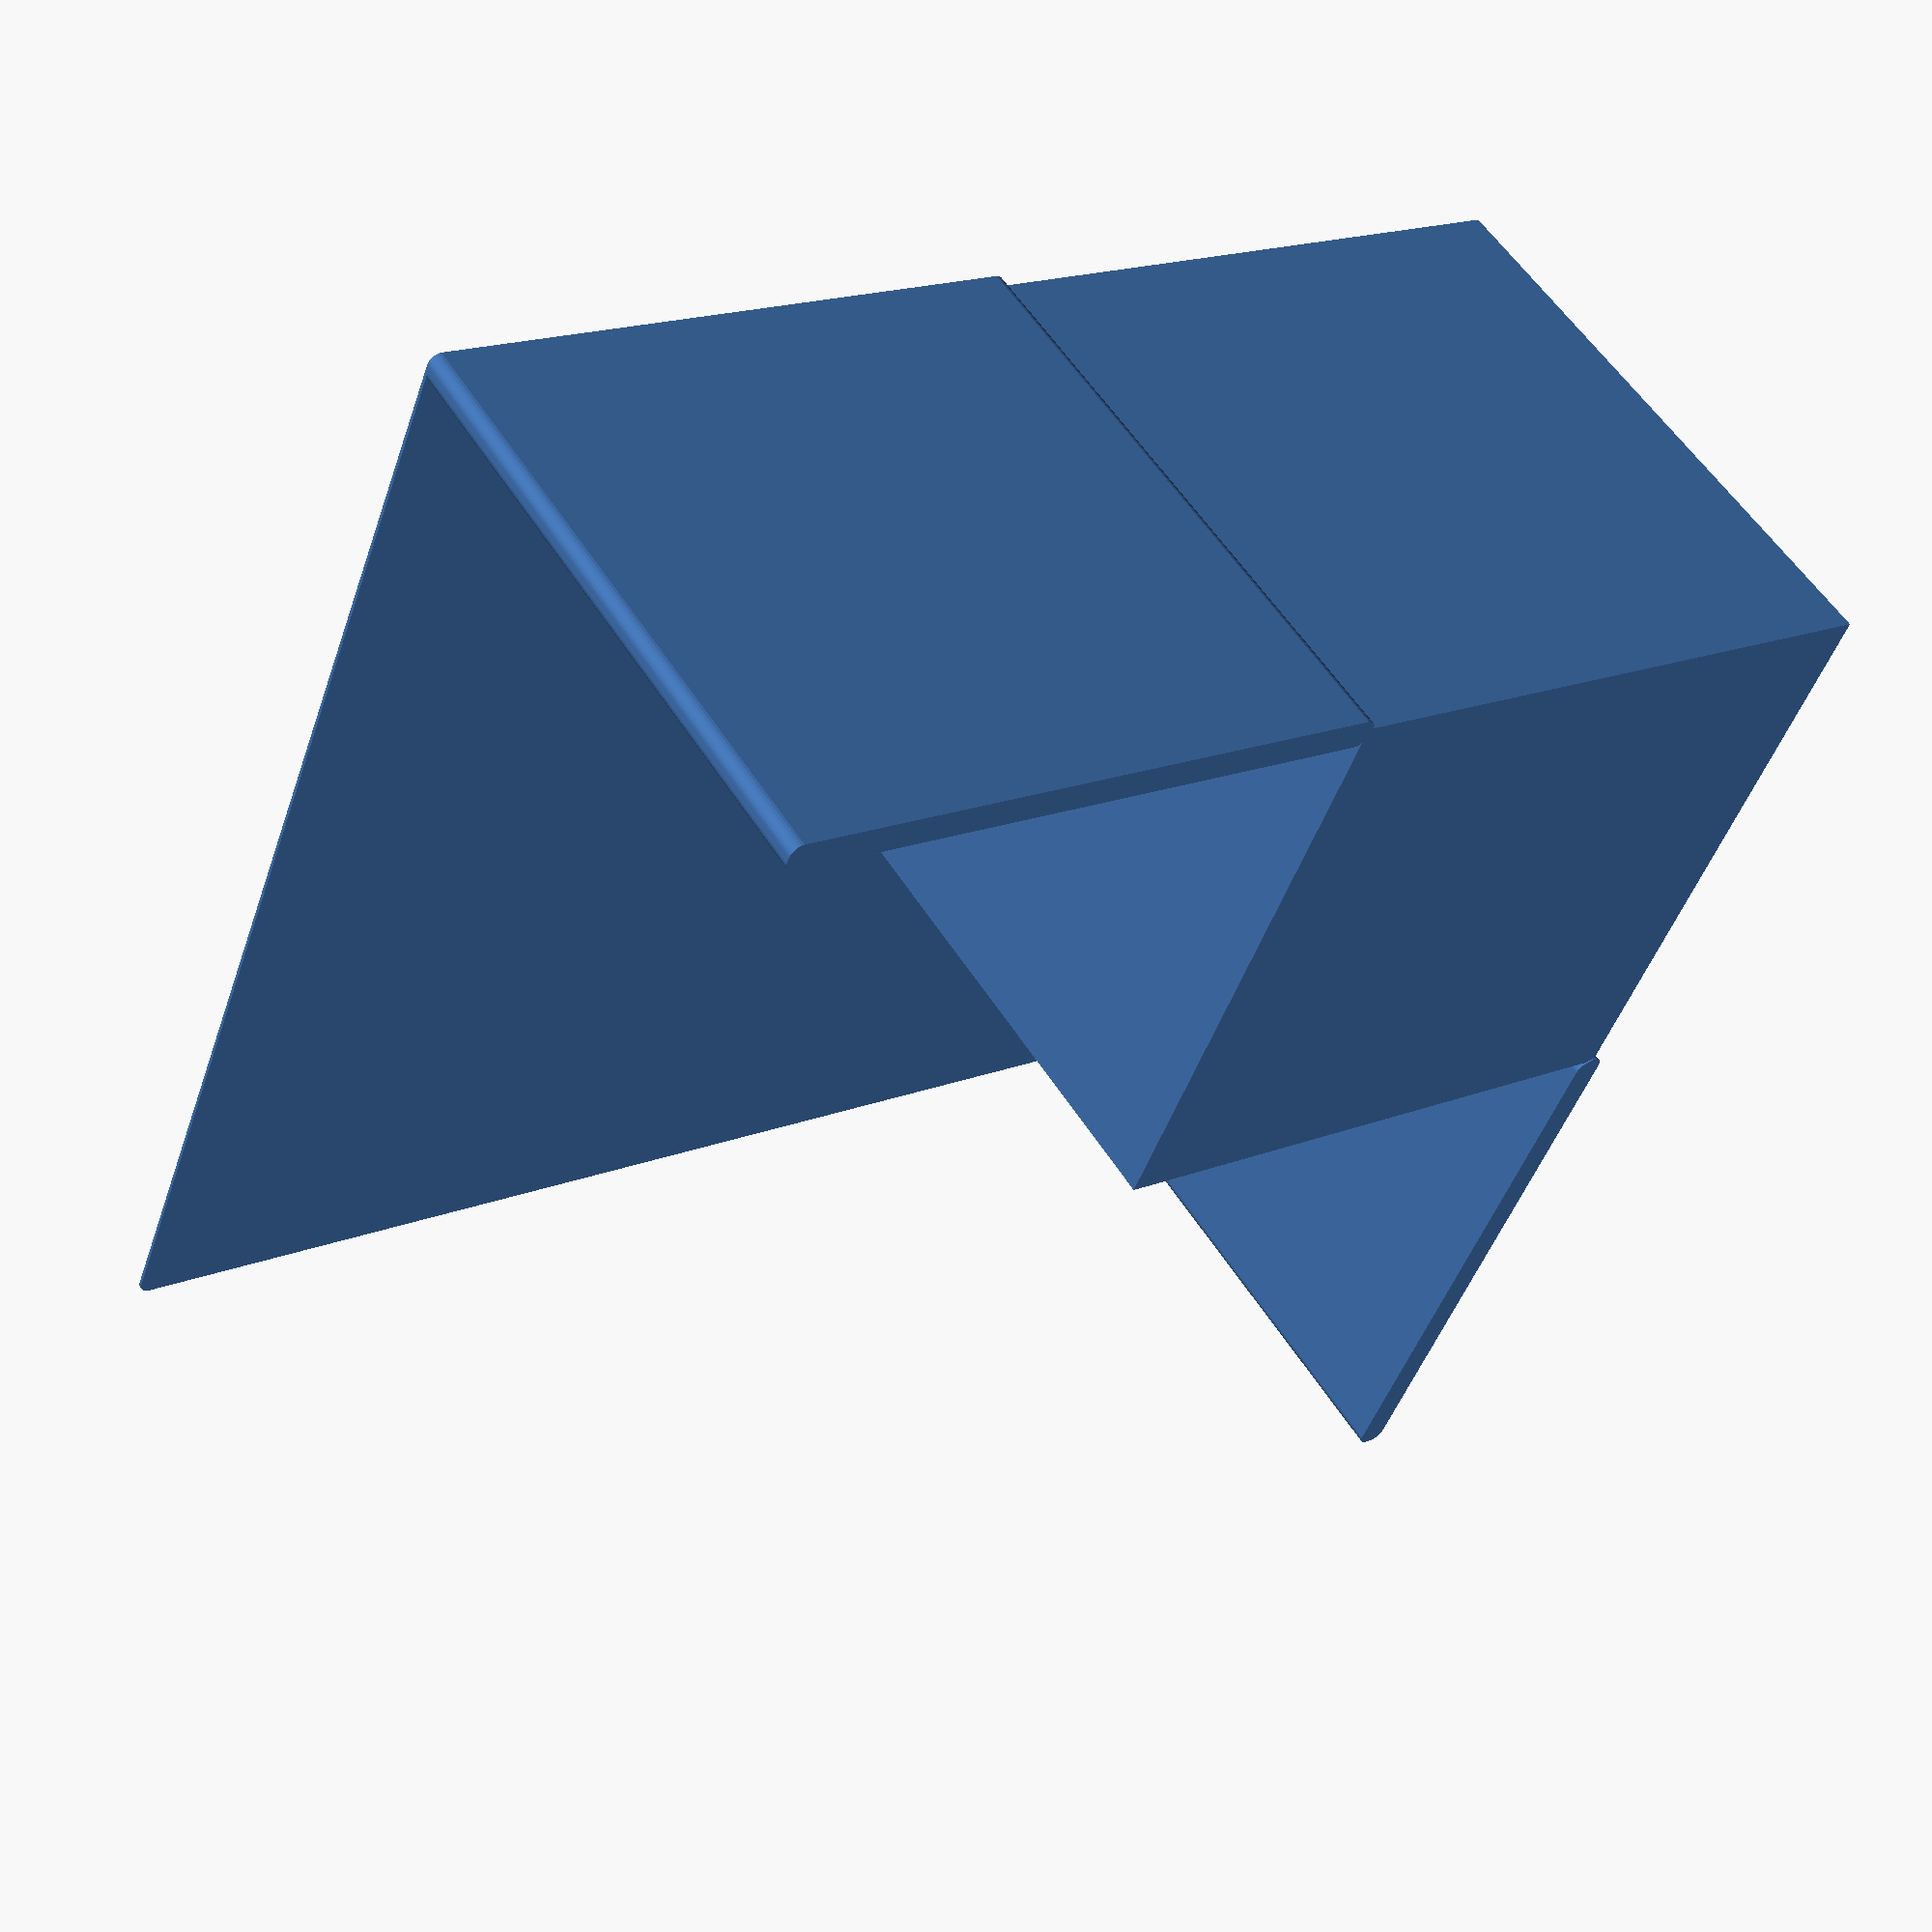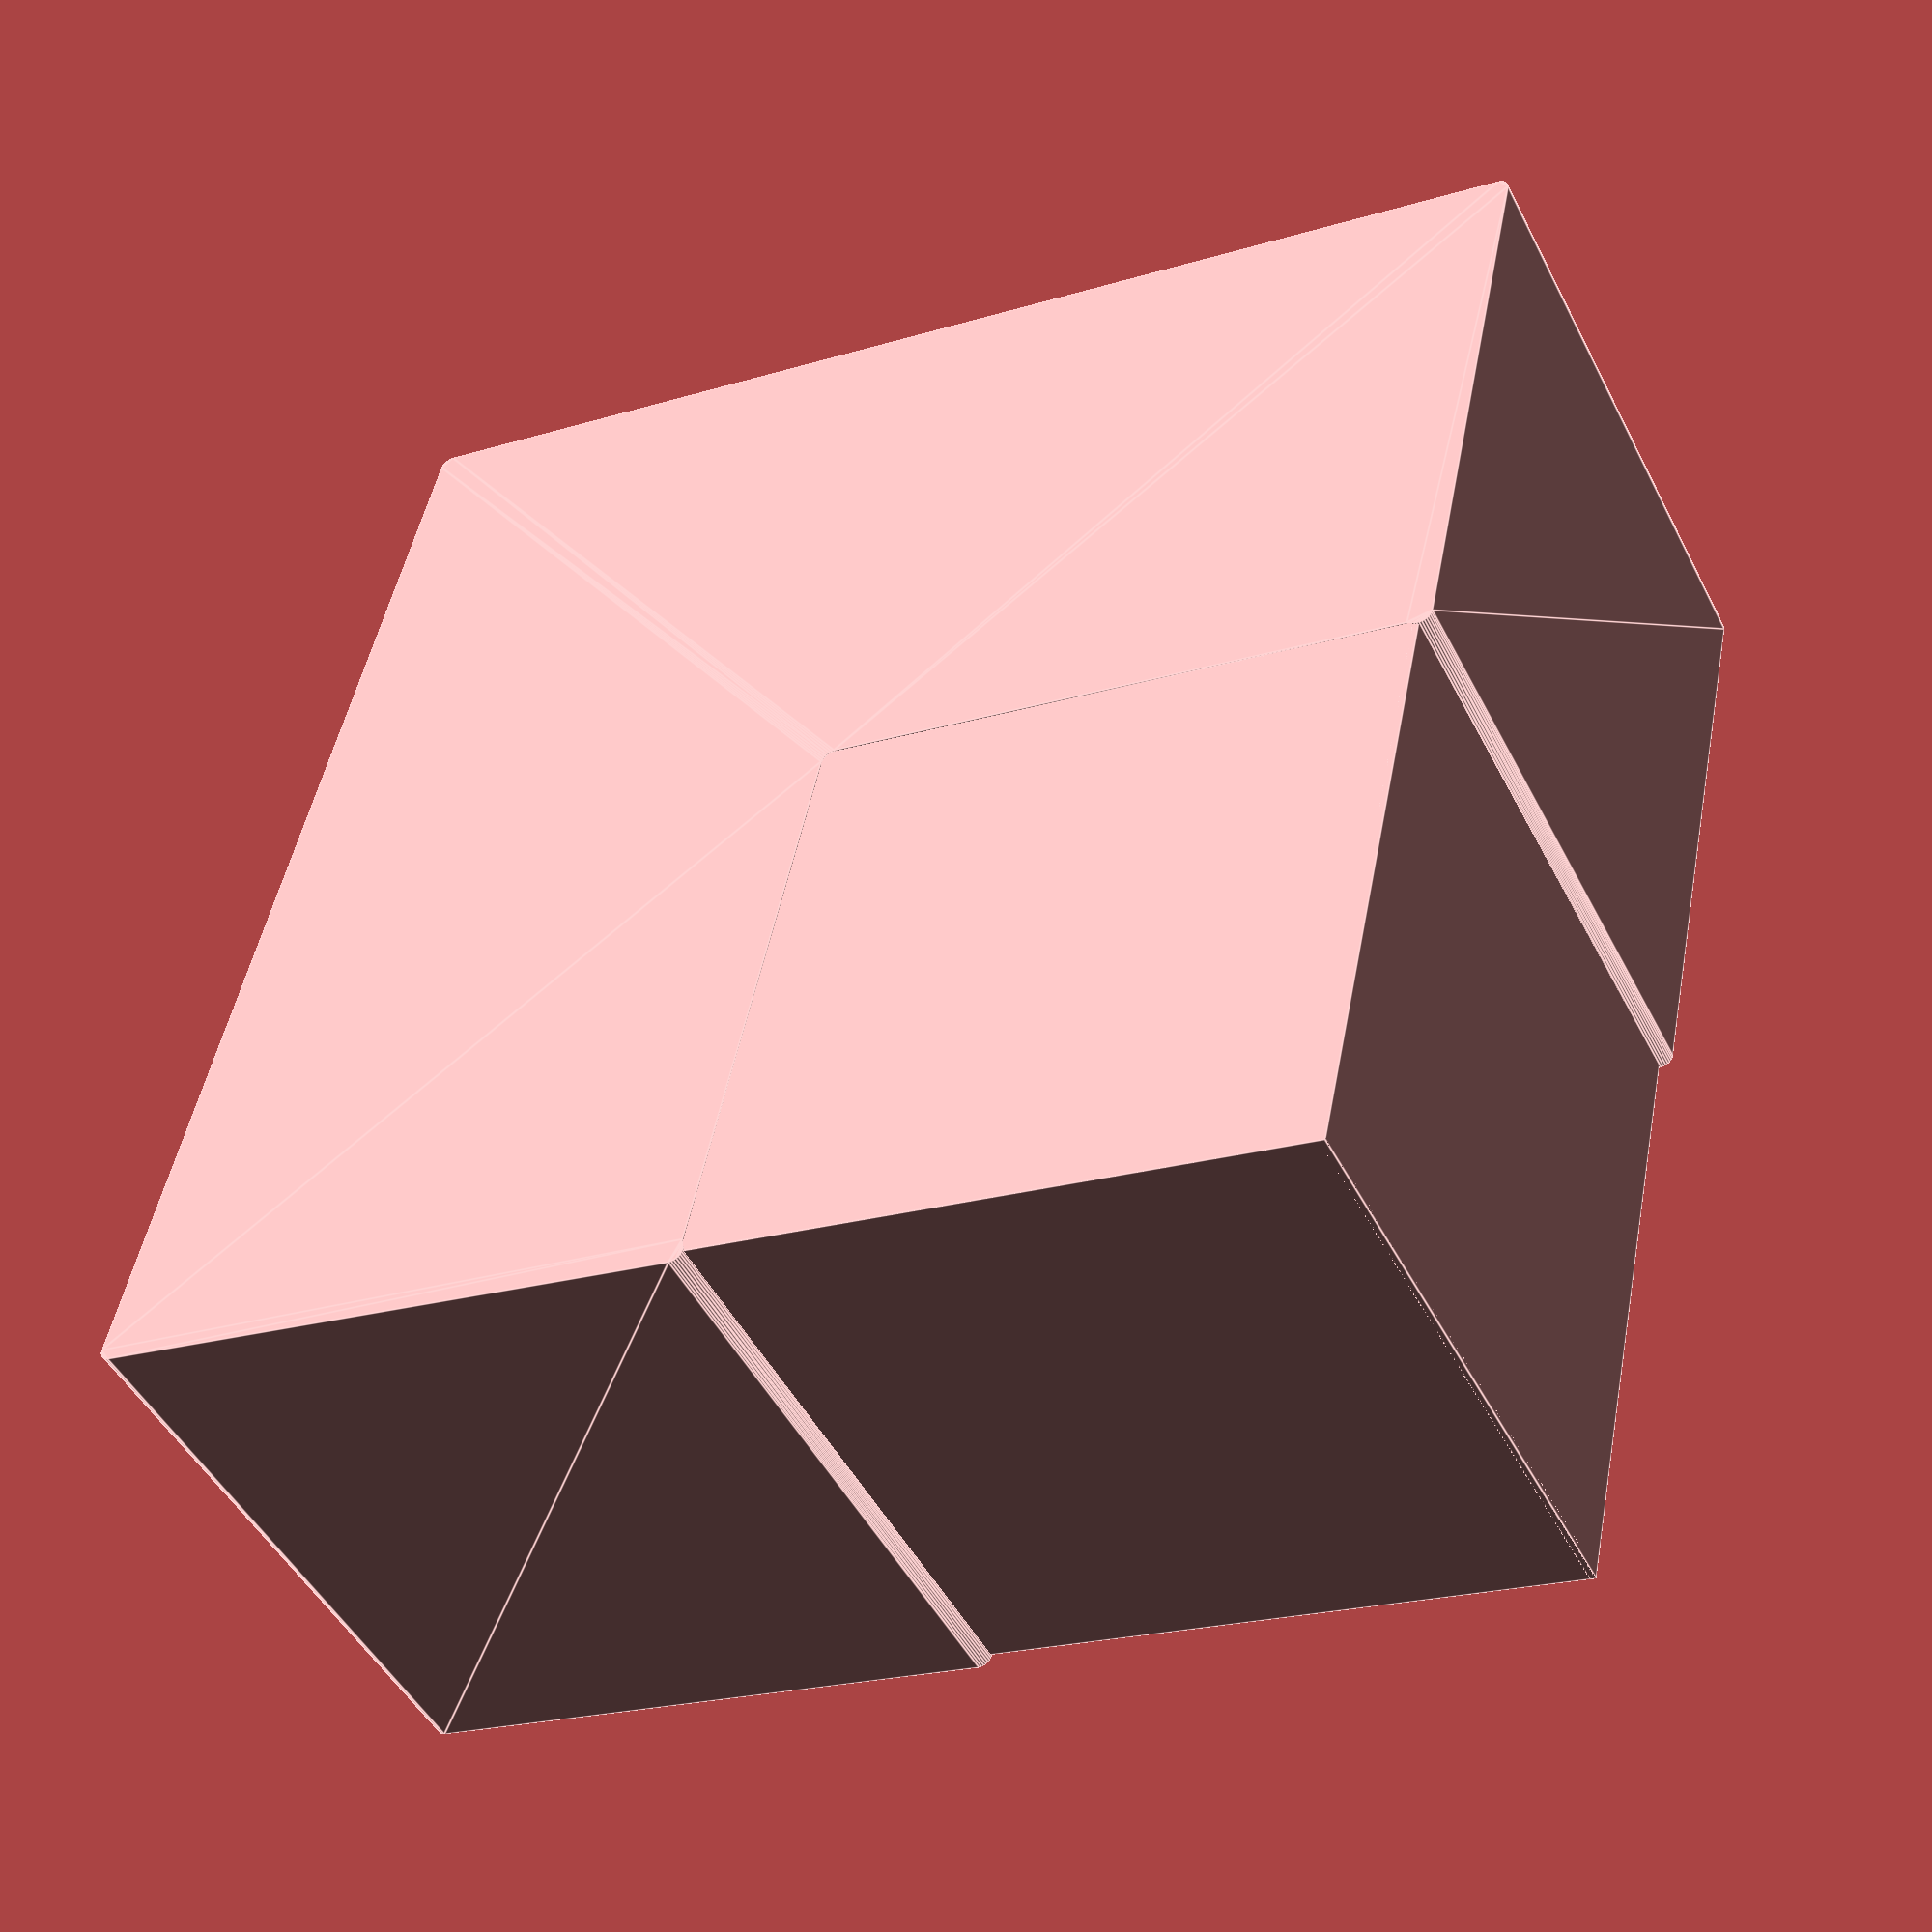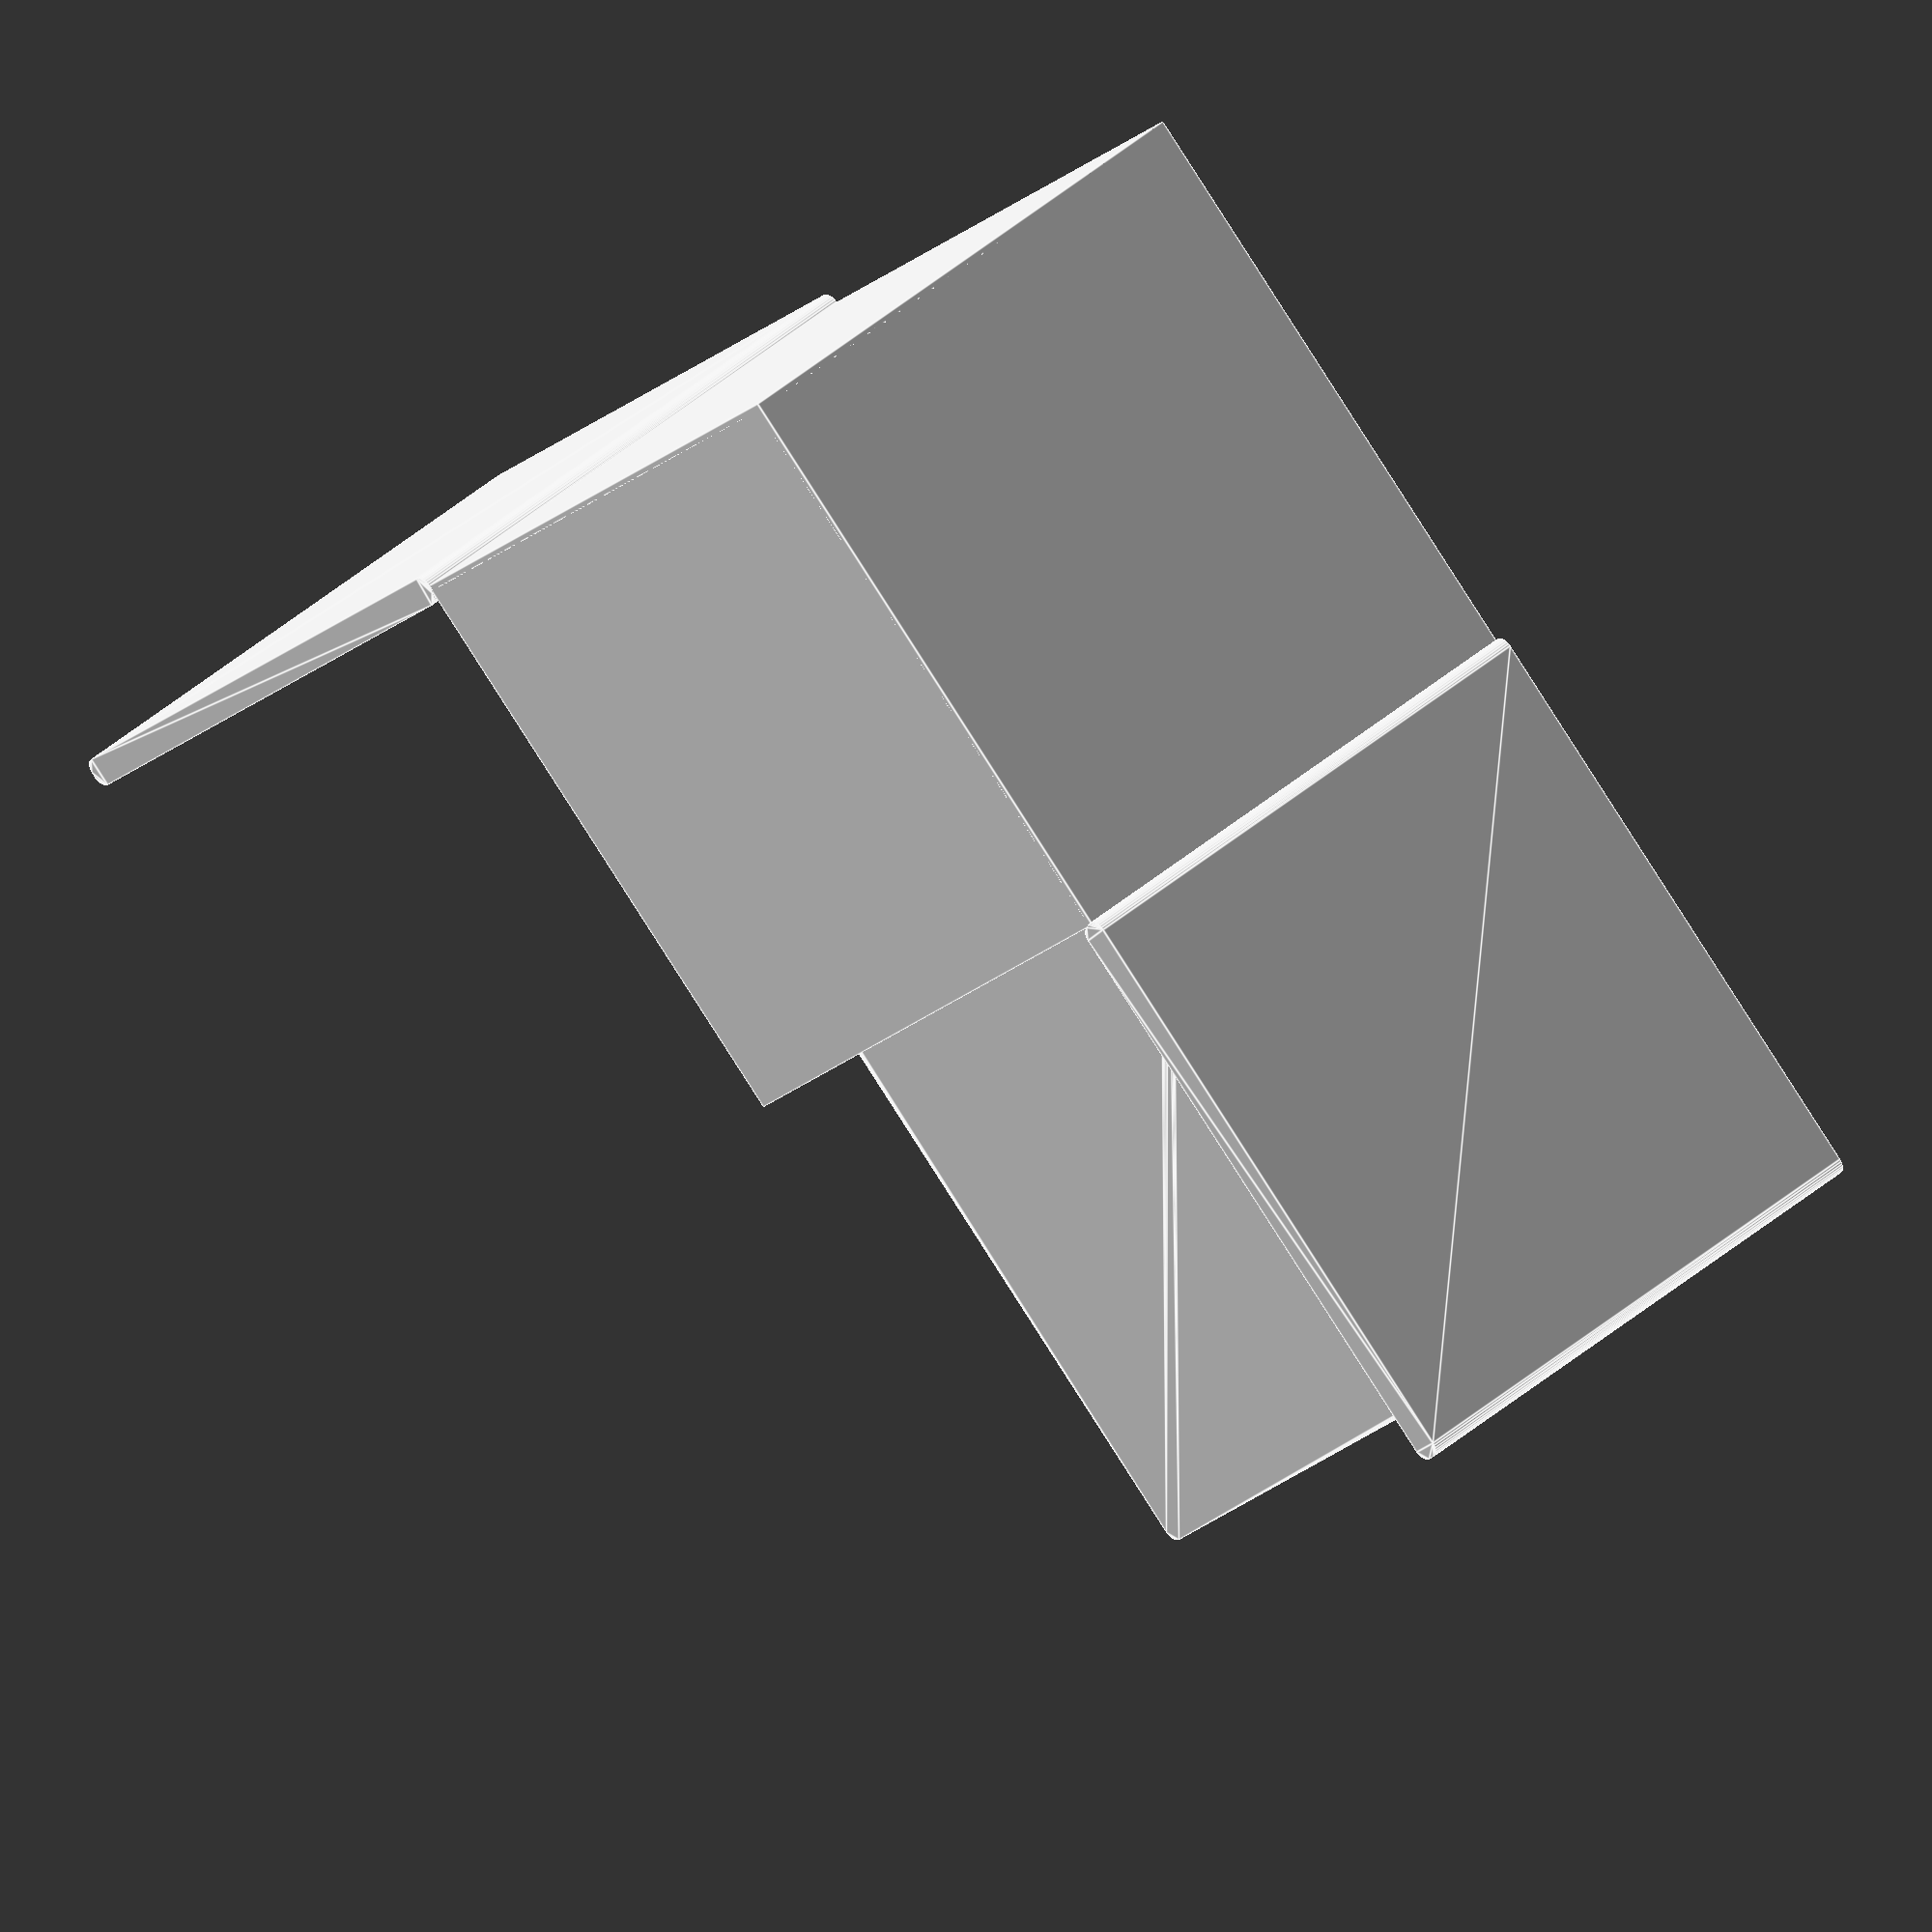
<openscad>
line_width = 0.4;
layer_height = 0.1;

module originalShape() {
	cube(10);
	cube([20, 0.1, 10]);
	cube([0.1, 20, 10]);
	cube([20, 20, 0.01]);
	/*scale([0.1, 1, 1])
		cylinder(r=10, $fn=3, h=5);*/
}

//Shape to sum thin pieces with.
module sumShape()
	scale([line_width / 2, line_width / 2, layer_height / 2])
		translate([0, 0, -0.5])
			cylinder(r=1, h=1, $fn=30);

minkowski() { //Make the thin pieces thicker.
	difference() { //Find the thin pieces by subtracting an inset of the original from the original.
		originalShape();
		minkowski() {
			difference() { //Perform an inset ("Minkowski subtraction")
				originalShape();
				minkowski() {
					difference() { //A negative of the original (mould).
						minkowski() {
							hull() originalShape();
							sumShape();
						}
						originalShape();
					}
					sumShape();
				}
			}
			//Double scale gets rid of thin pieces that are attached to thick pieces.
			//Since those pieces are within 1 radius of the model anyway, all volume
			//offset we do on them will either be inside the thick piece or superfluous.
			scale(2)
				sumShape();
		}
	}
	sumShape();
}
originalShape(); //The normal (non-thin) pieces.
</openscad>
<views>
elev=124.7 azim=21.6 roll=211.6 proj=p view=wireframe
elev=227.1 azim=168.1 roll=334.0 proj=p view=edges
elev=323.0 azim=134.5 roll=40.8 proj=o view=edges
</views>
